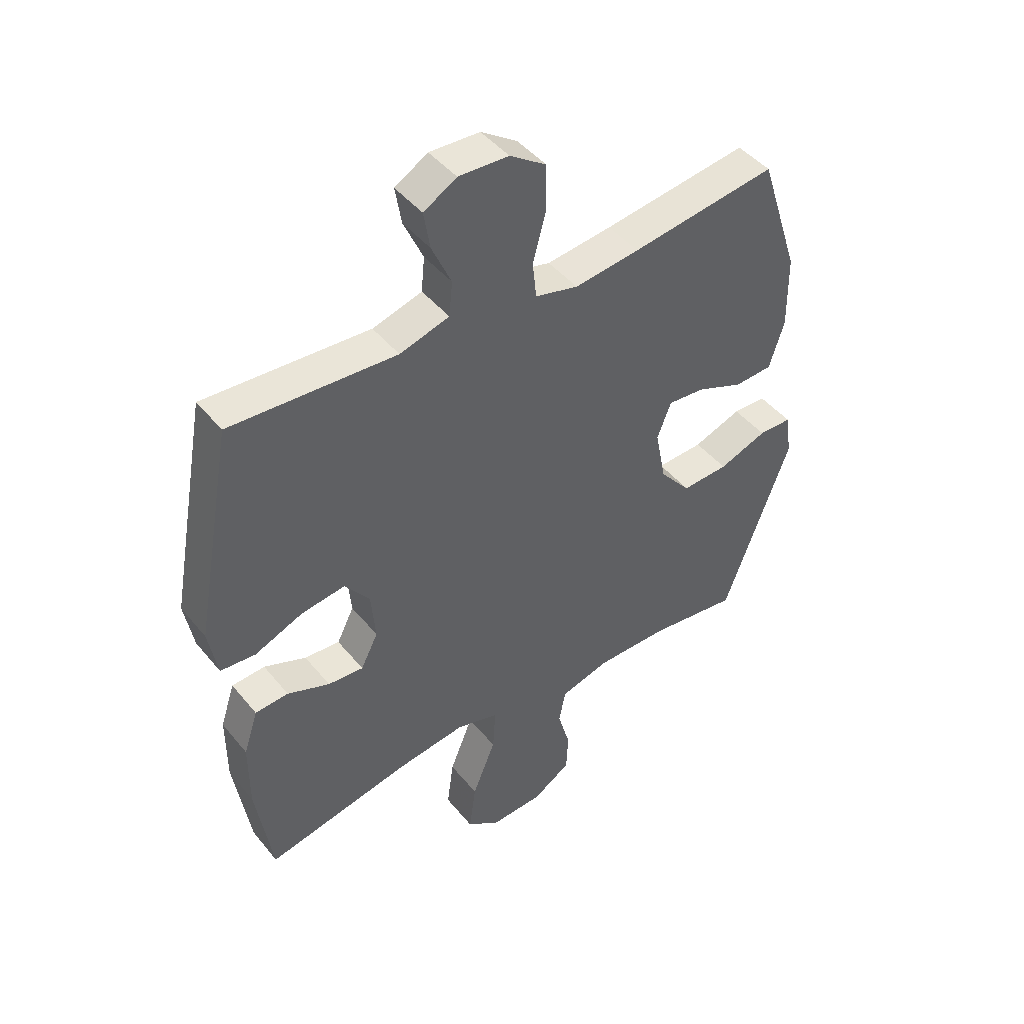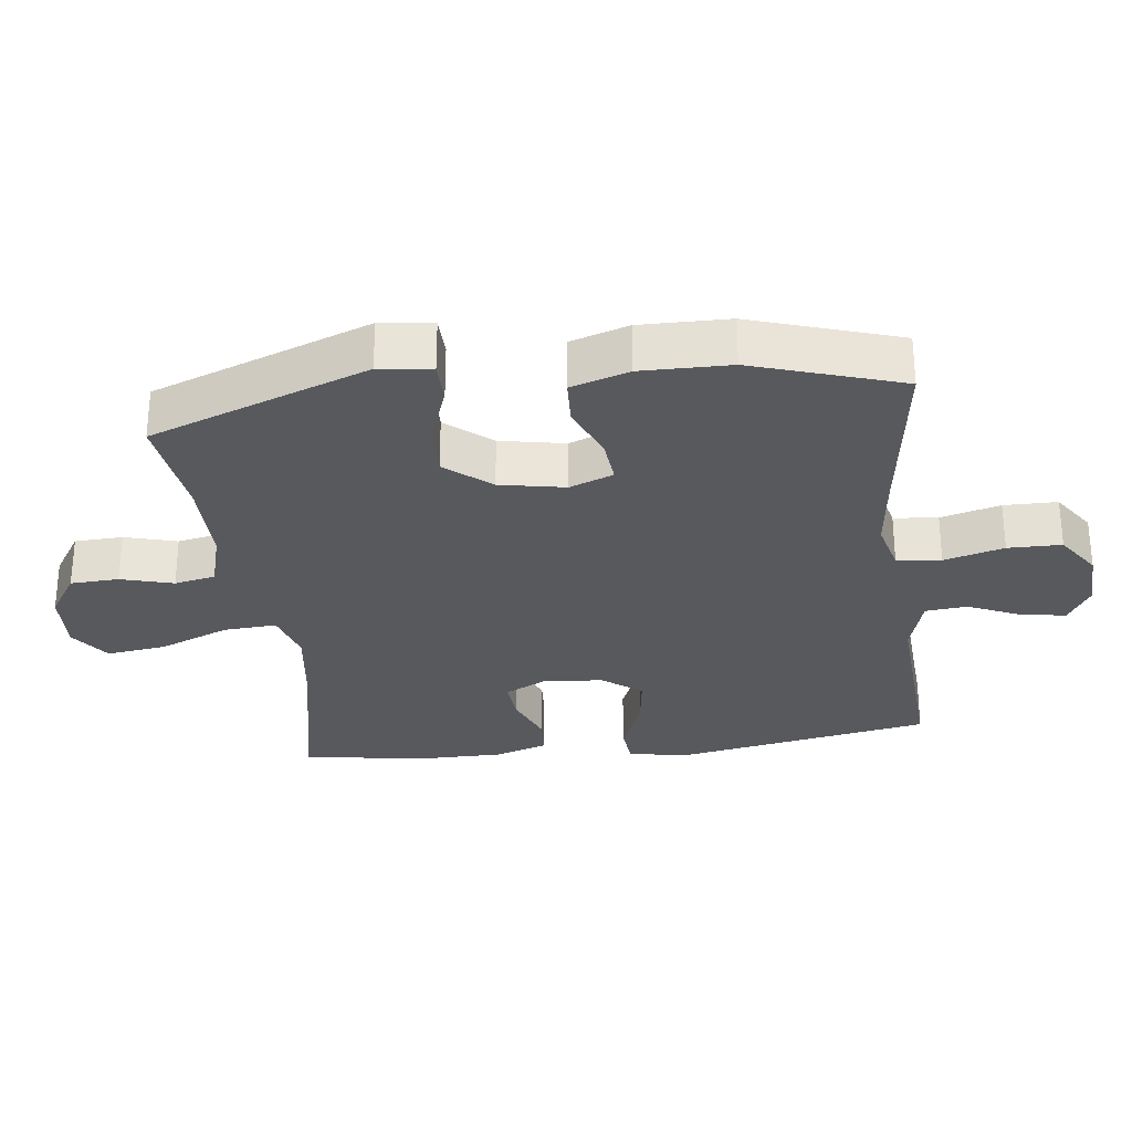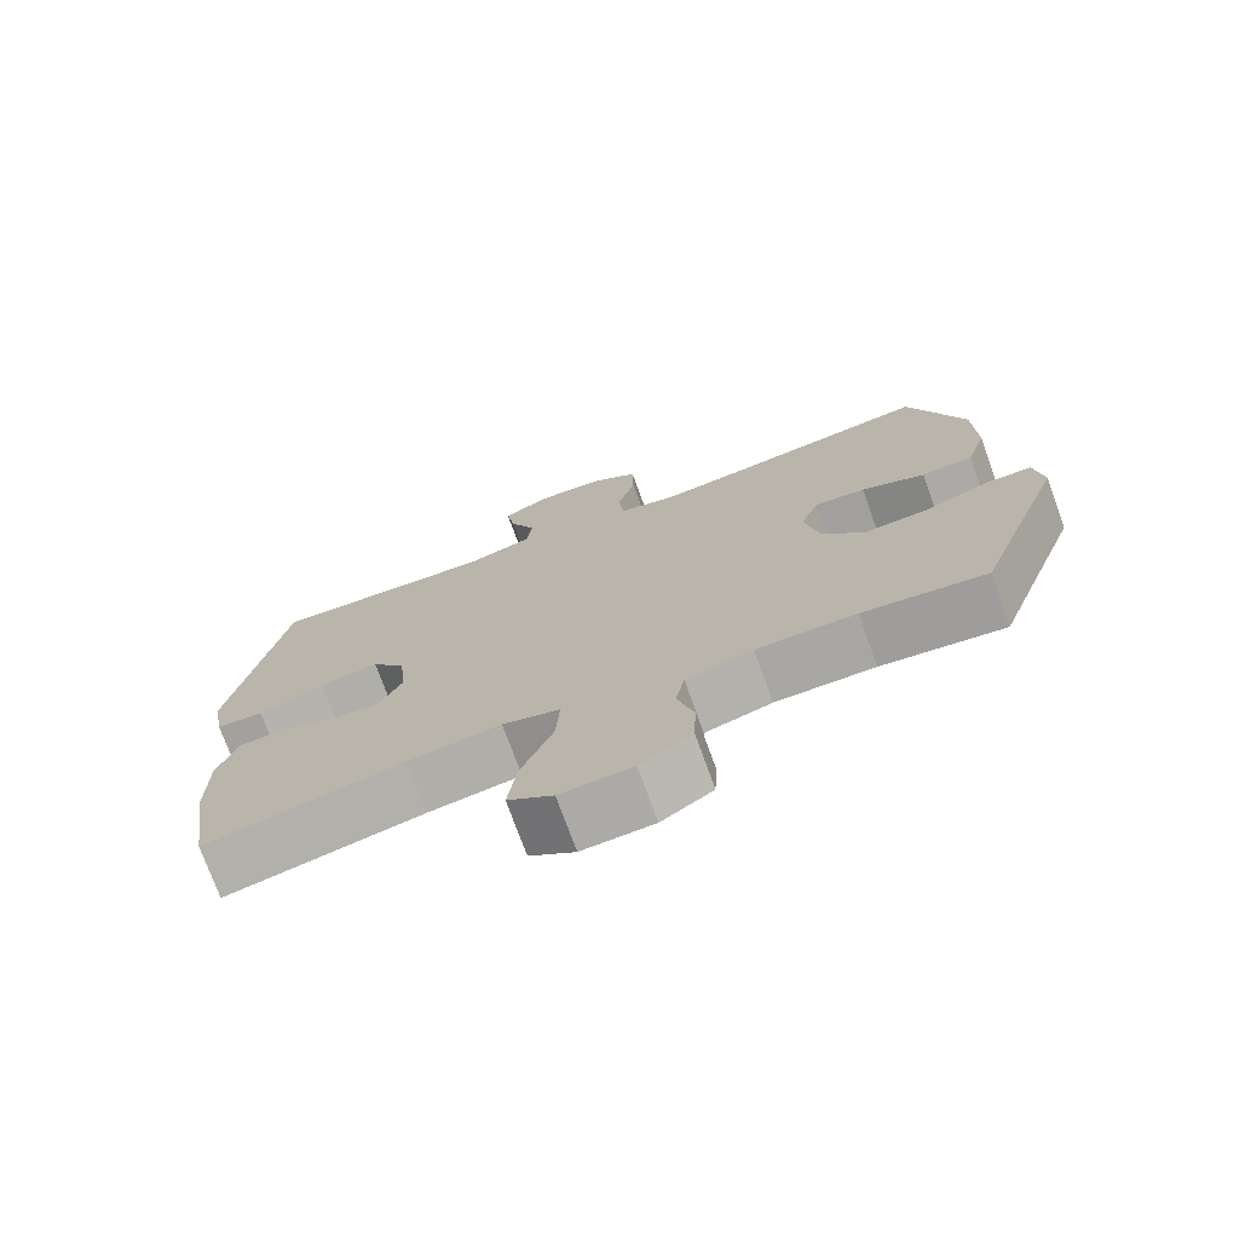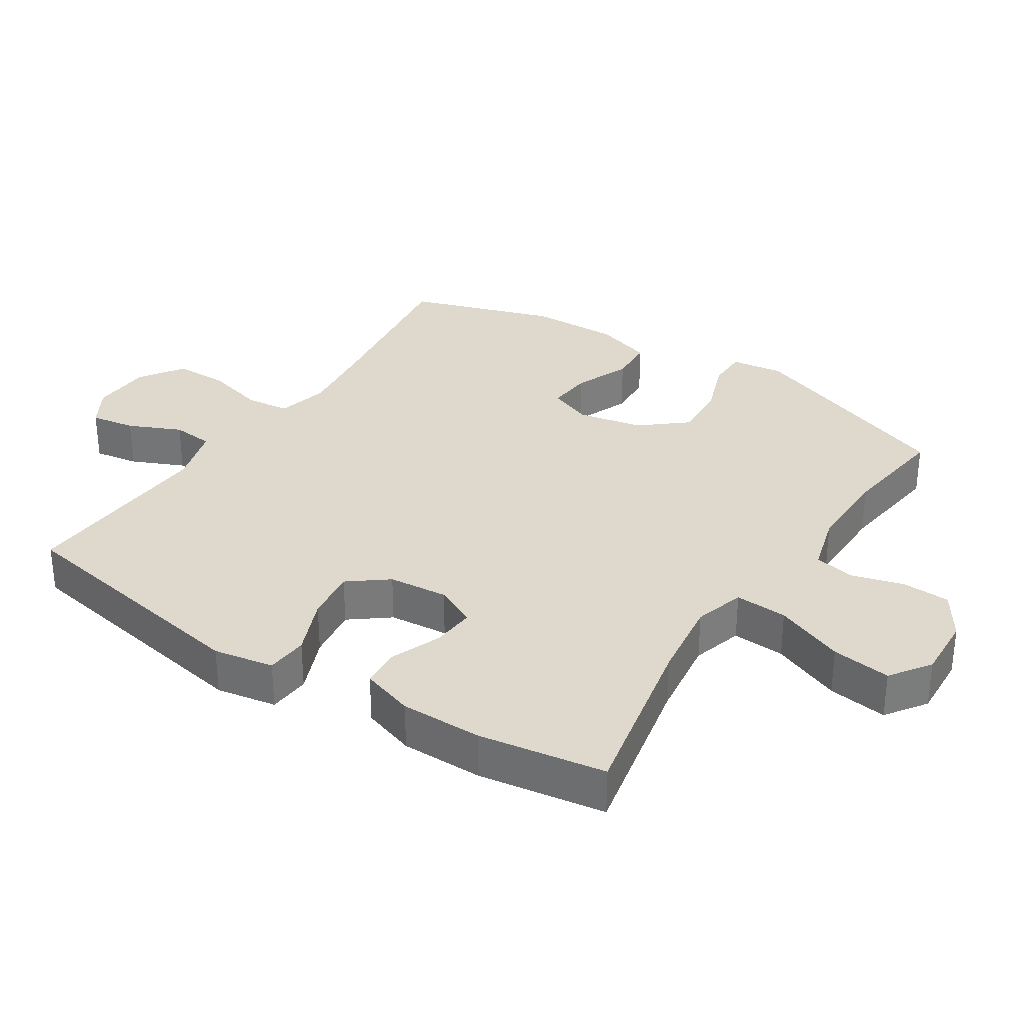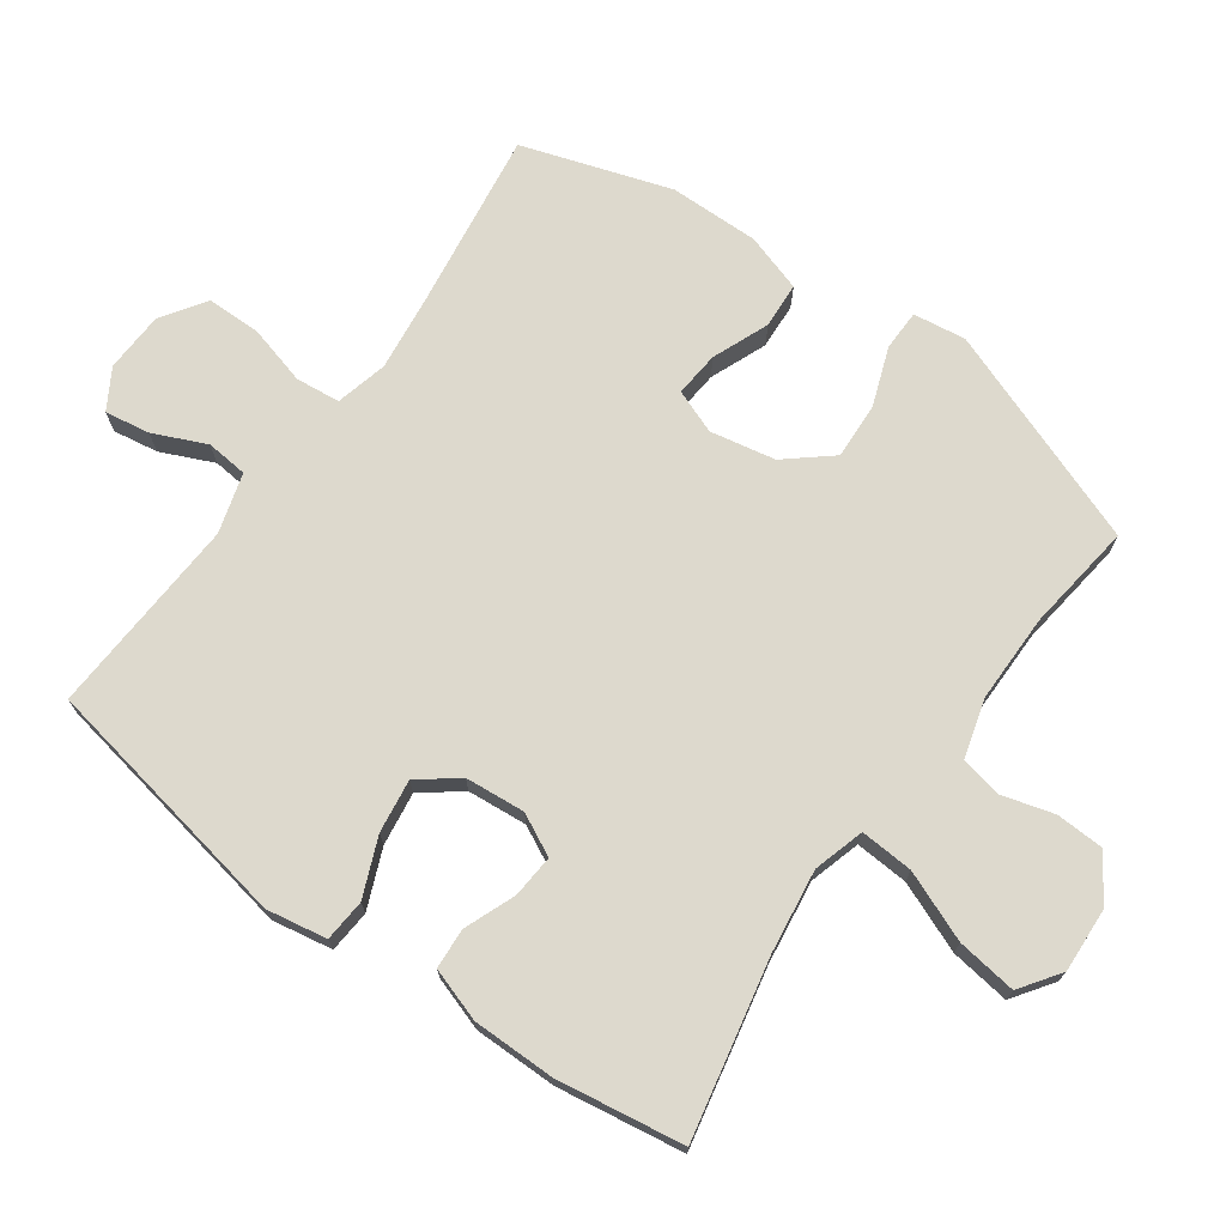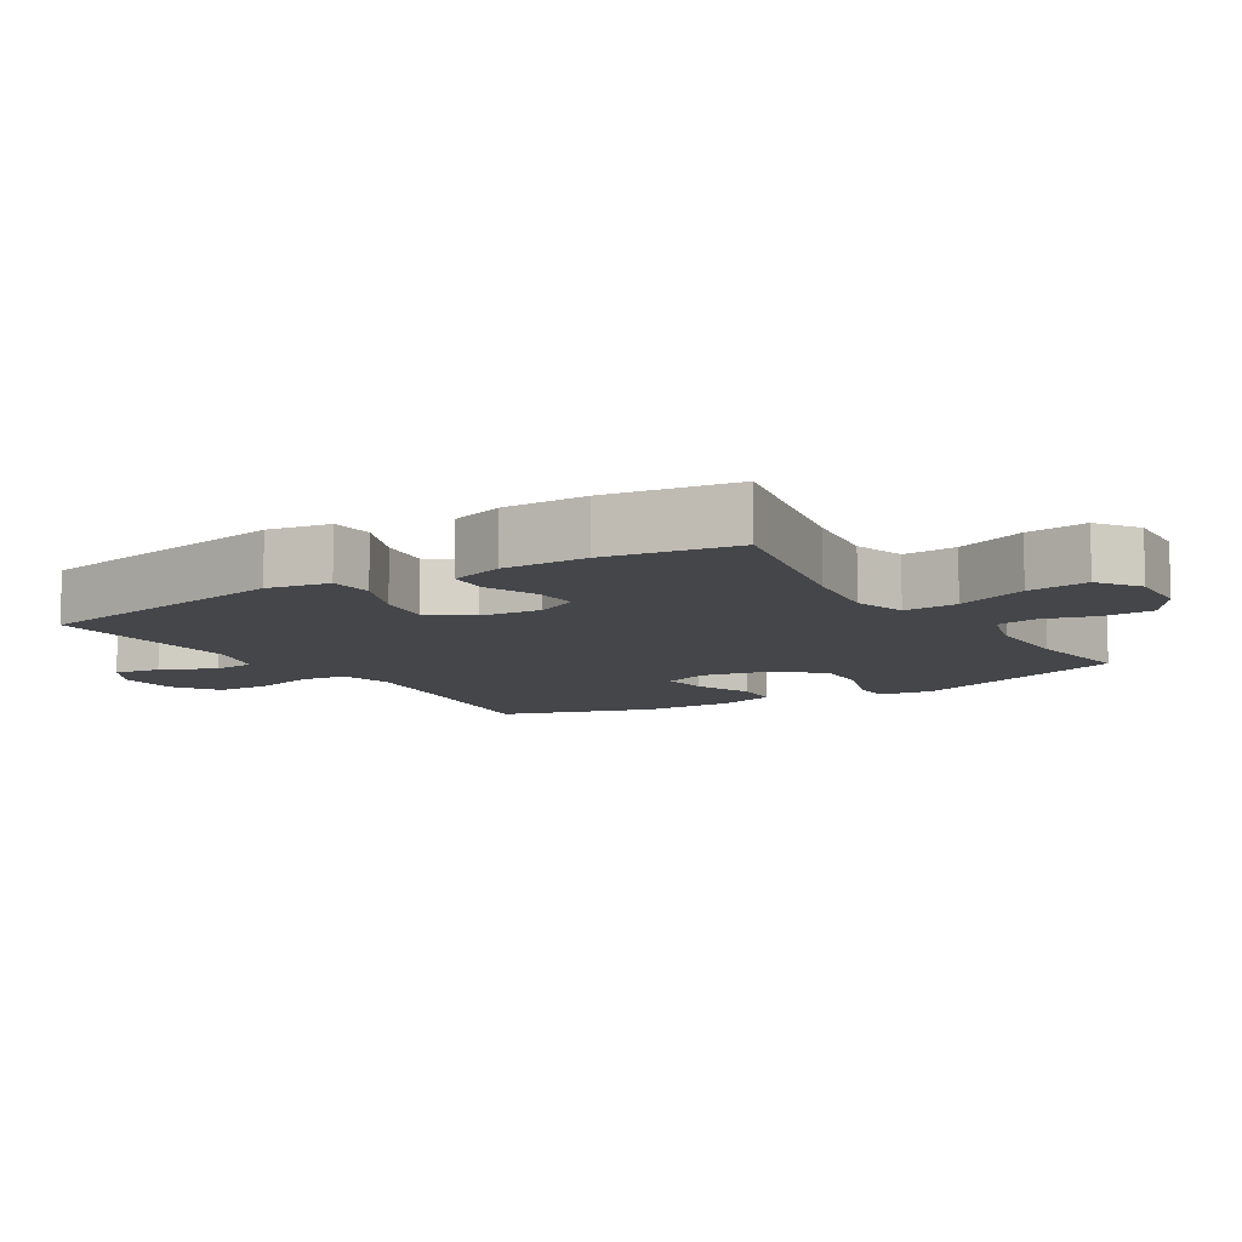
<metadata>
{"format":"obj","ext":"obj","renderer":"f3d","projection":"perspective","resolution":1024,"background":"white","views":[{"elev":45.3,"azim":143.4,"up":"+Z"},{"elev":-29.2,"azim":-82.8,"up":"+Y"},{"elev":-74.4,"azim":-160.1,"up":"+Z"},{"elev":32.2,"azim":123.0,"up":"+Y"},{"elev":72.0,"azim":125.7,"up":"+Y"},{"elev":-9.5,"azim":121.8,"up":"+Y"}]}
</metadata>
<code>
v 0.5 0.07 -0.5
v 0.237 0.07 -0.445
v 0.114 0.07 -0.428
v 0.038 0.07 -0.45
v 0.043 0.07 -0.529
v 0.085 0.07 -0.633
v 0.097 0.07 -0.722
v 0.037 0.07 -0.764
v -0.058 0.07 -0.759
v -0.126 0.07 -0.715
v -0.129 0.07 -0.643
v -0.107 0.07 -0.565
v -0.119 0.07 -0.504
v -0.207 0.07 -0.479
v -0.338 0.07 -0.479
v -0.5 0.07 -0.5
v -0.62 0.07 -0.175
v -0.609 0.07 -0.097
v -0.549 0.07 -0.096
v -0.462 0.07 -0.128
v -0.378 0.07 -0.132
v -0.322 0.07 -0.065
v -0.303 0.07 0.032
v -0.328 0.07 0.097
v -0.395 0.07 0.091
v -0.479 0.07 0.057
v -0.547 0.07 0.061
v -0.574 0.07 0.147
v -0.572 0.07 0.28
v -0.5 0.07 0.5
v -0.238 0.07 0.463
v -0.121 0.07 0.449
v -0.044 0.07 0.468
v -0.037 0.07 0.534
v -0.061 0.07 0.623
v -0.06 0.07 0.703
v 0.005 0.07 0.747
v 0.095 0.07 0.751
v 0.154 0.07 0.716
v 0.143 0.07 0.649
v 0.108 0.07 0.571
v 0.114 0.07 0.509
v 0.203 0.07 0.483
v 0.5 0.07 0.5
v 0.57 0.07 0.117
v 0.554 0.07 0.027
v 0.491 0.07 0.022
v 0.404 0.07 0.058
v 0.325 0.07 0.069
v 0.28 0.07 0.011
v 0.272 0.07 -0.078
v 0.303 0.07 -0.14
v 0.367 0.07 -0.135
v 0.443 0.07 -0.105
v 0.503 0.07 -0.109
v 0.529 0.07 -0.188
v 0.529 0.07 -0.311
v 0.5 0 -0.5
v 0.237 0 -0.445
v 0.114 0 -0.428
v 0.038 0 -0.45
v 0.043 0 -0.529
v 0.085 0 -0.633
v 0.097 0 -0.722
v 0.037 0 -0.764
v -0.058 0 -0.759
v -0.126 0 -0.715
v -0.129 0 -0.643
v -0.107 0 -0.565
v -0.119 0 -0.504
v -0.207 0 -0.479
v -0.338 0 -0.479
v -0.5 0 -0.5
v -0.62 0 -0.175
v -0.609 0 -0.097
v -0.549 0 -0.096
v -0.462 0 -0.128
v -0.378 0 -0.132
v -0.322 0 -0.065
v -0.303 0 0.032
v -0.328 0 0.097
v -0.395 0 0.091
v -0.479 0 0.057
v -0.547 0 0.061
v -0.574 0 0.147
v -0.572 0 0.28
v -0.5 0 0.5
v -0.238 0 0.463
v -0.121 0 0.449
v -0.044 0 0.468
v -0.037 0 0.534
v -0.061 0 0.623
v -0.06 0 0.703
v 0.005 0 0.747
v 0.095 0 0.751
v 0.154 0 0.716
v 0.143 0 0.649
v 0.108 0 0.571
v 0.114 0 0.509
v 0.203 0 0.483
v 0.5 0 0.5
v 0.57 0 0.117
v 0.554 0 0.027
v 0.491 0 0.022
v 0.404 0 0.058
v 0.325 0 0.069
v 0.28 0 0.011
v 0.272 0 -0.078
v 0.303 0 -0.14
v 0.367 0 -0.135
v 0.443 0 -0.105
v 0.503 0 -0.109
v 0.529 0 -0.188
v 0.529 0 -0.311
f 57 1 2
f 56 57 2
f 55 56 2
f 54 55 2
f 53 54 2
f 52 53 2 3
f 51 52 3 4
f 50 51 4
f 46 47 48
f 45 46 48
f 44 45 48
f 43 44 48
f 42 43 48 49
f 39 40 41
f 38 39 41
f 37 38 41
f 36 37 41
f 35 36 41
f 34 35 41
f 33 34 41 42
f 29 30 31
f 28 29 31
f 27 28 31
f 26 27 31
f 25 26 31
f 24 25 31 32
f 23 24 32 33
f 18 19 20
f 17 18 20
f 16 17 20
f 15 16 20
f 14 15 20 21
f 13 14 21 22
f 10 11 12
f 9 10 12
f 8 9 12
f 7 8 12
f 6 7 12
f 5 6 12
f 4 5 12 13
f 23 33 42
f 22 23 42
f 13 22 42
f 4 13 42
f 50 4 42
f 42 49 50
f 59 58 114
f 59 114 113
f 59 113 112
f 59 112 111
f 59 111 110
f 60 59 110 109
f 61 60 109 108
f 61 108 107
f 105 104 103
f 105 103 102
f 105 102 101
f 105 101 100
f 106 105 100 99
f 98 97 96
f 98 96 95
f 98 95 94
f 98 94 93
f 98 93 92
f 98 92 91
f 99 98 91 90
f 88 87 86
f 88 86 85
f 88 85 84
f 88 84 83
f 88 83 82
f 89 88 82 81
f 90 89 81 80
f 77 76 75
f 77 75 74
f 77 74 73
f 77 73 72
f 78 77 72 71
f 79 78 71 70
f 69 68 67
f 69 67 66
f 69 66 65
f 69 65 64
f 69 64 63
f 69 63 62
f 70 69 62 61
f 99 90 80
f 99 80 79
f 99 79 70
f 99 70 61
f 99 61 107
f 107 106 99
f 1 58 59 2
f 2 59 60 3
f 3 60 61 4
f 4 61 62 5
f 5 62 63 6
f 6 63 64 7
f 7 64 65 8
f 8 65 66 9
f 9 66 67 10
f 10 67 68 11
f 11 68 69 12
f 12 69 70 13
f 13 70 71 14
f 14 71 72 15
f 15 72 73 16
f 16 73 74 17
f 17 74 75 18
f 18 75 76 19
f 19 76 77 20
f 20 77 78 21
f 21 78 79 22
f 22 79 80 23
f 23 80 81 24
f 24 81 82 25
f 25 82 83 26
f 26 83 84 27
f 27 84 85 28
f 28 85 86 29
f 29 86 87 30
f 30 87 88 31
f 31 88 89 32
f 32 89 90 33
f 33 90 91 34
f 34 91 92 35
f 35 92 93 36
f 36 93 94 37
f 37 94 95 38
f 38 95 96 39
f 39 96 97 40
f 40 97 98 41
f 41 98 99 42
f 42 99 100 43
f 43 100 101 44
f 44 101 102 45
f 45 102 103 46
f 46 103 104 47
f 47 104 105 48
f 48 105 106 49
f 49 106 107 50
f 50 107 108 51
f 51 108 109 52
f 52 109 110 53
f 53 110 111 54
f 54 111 112 55
f 55 112 113 56
f 56 113 114 57
f 57 114 58 1

</code>
